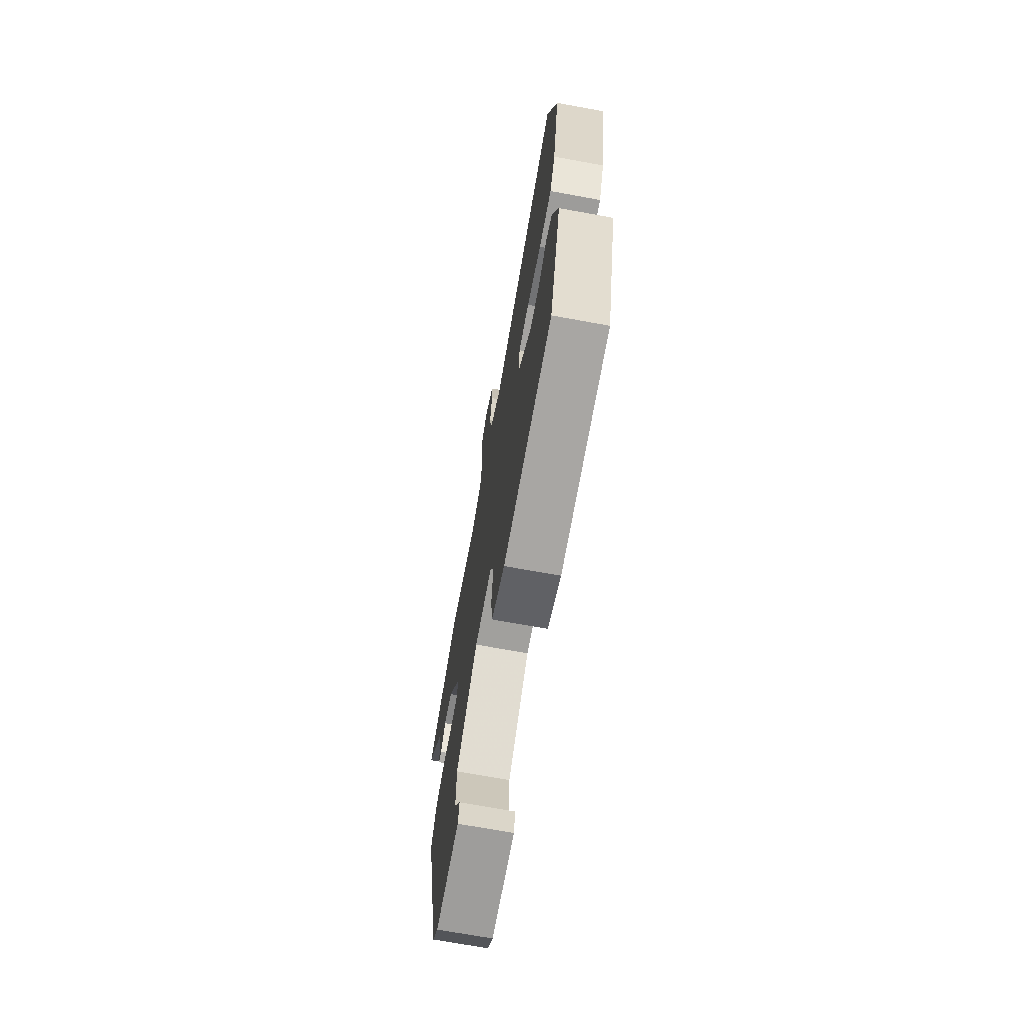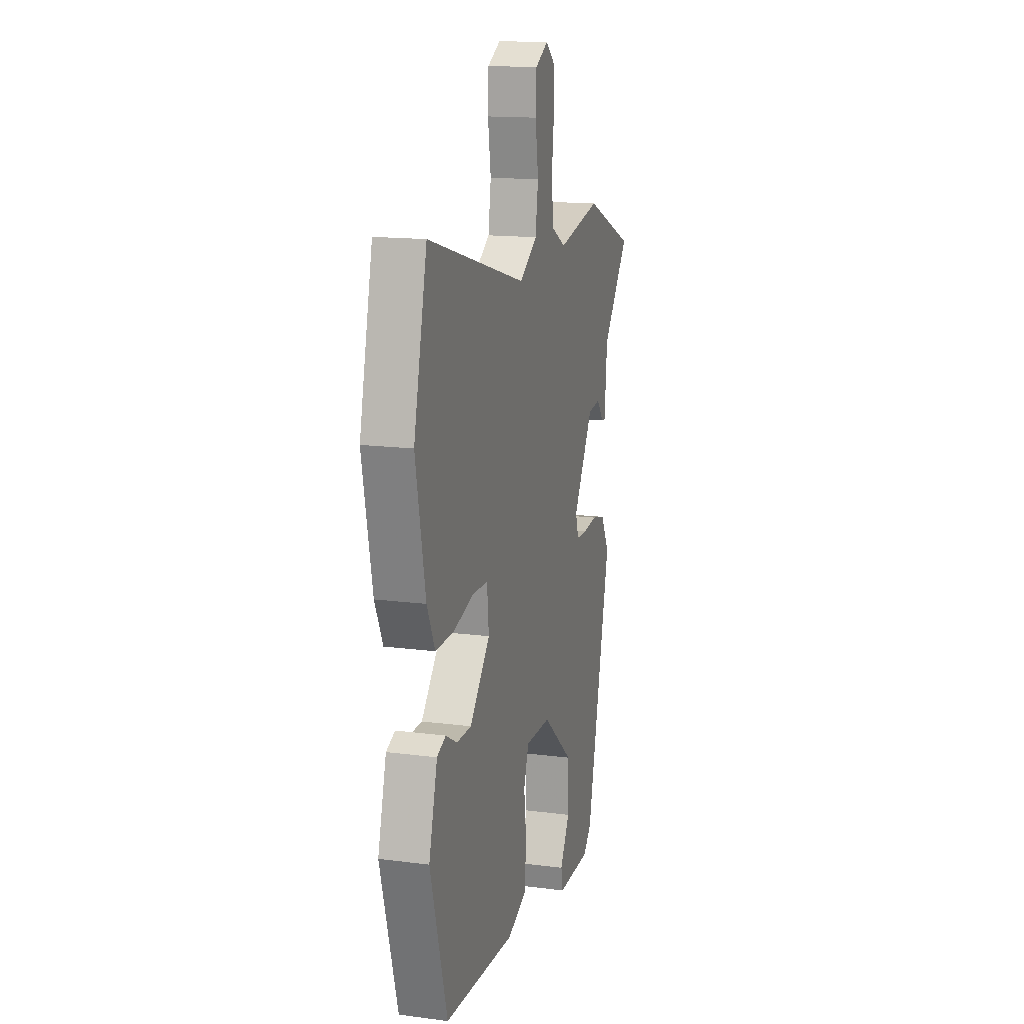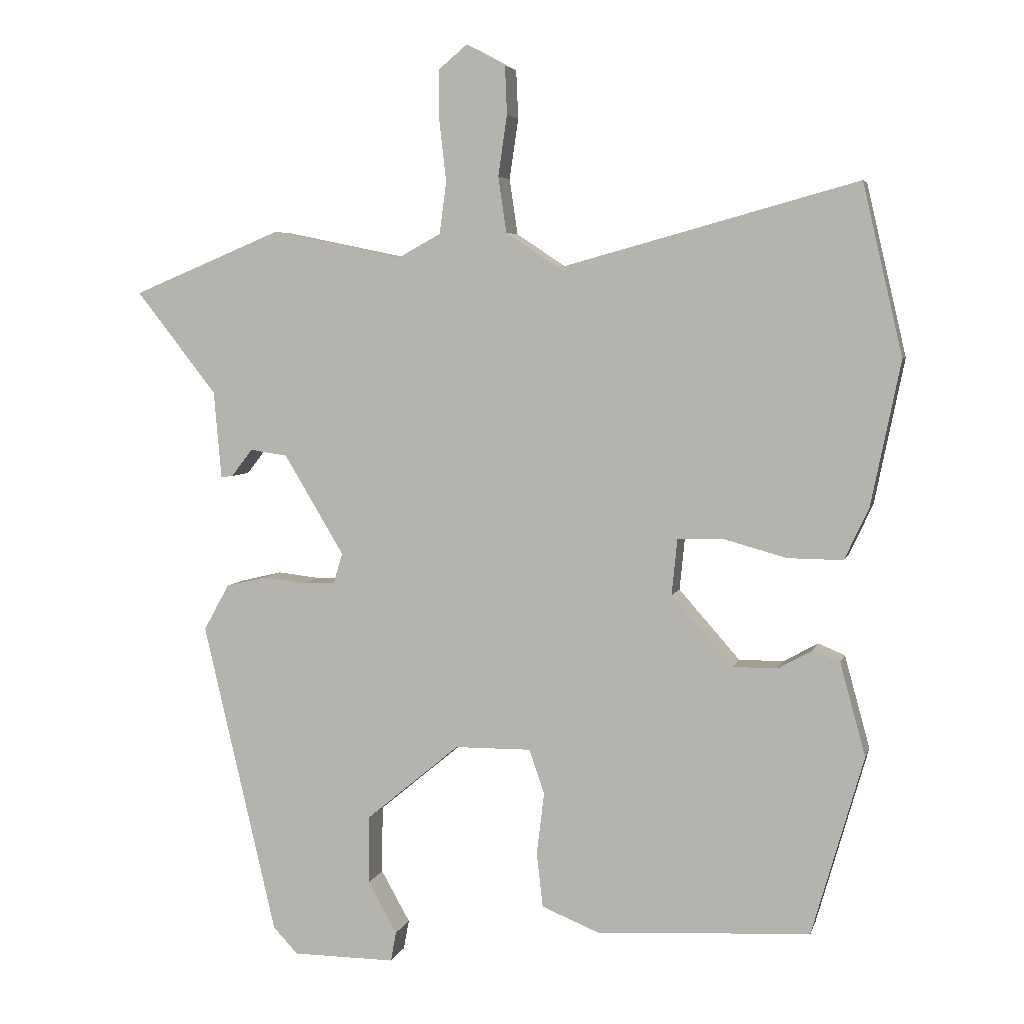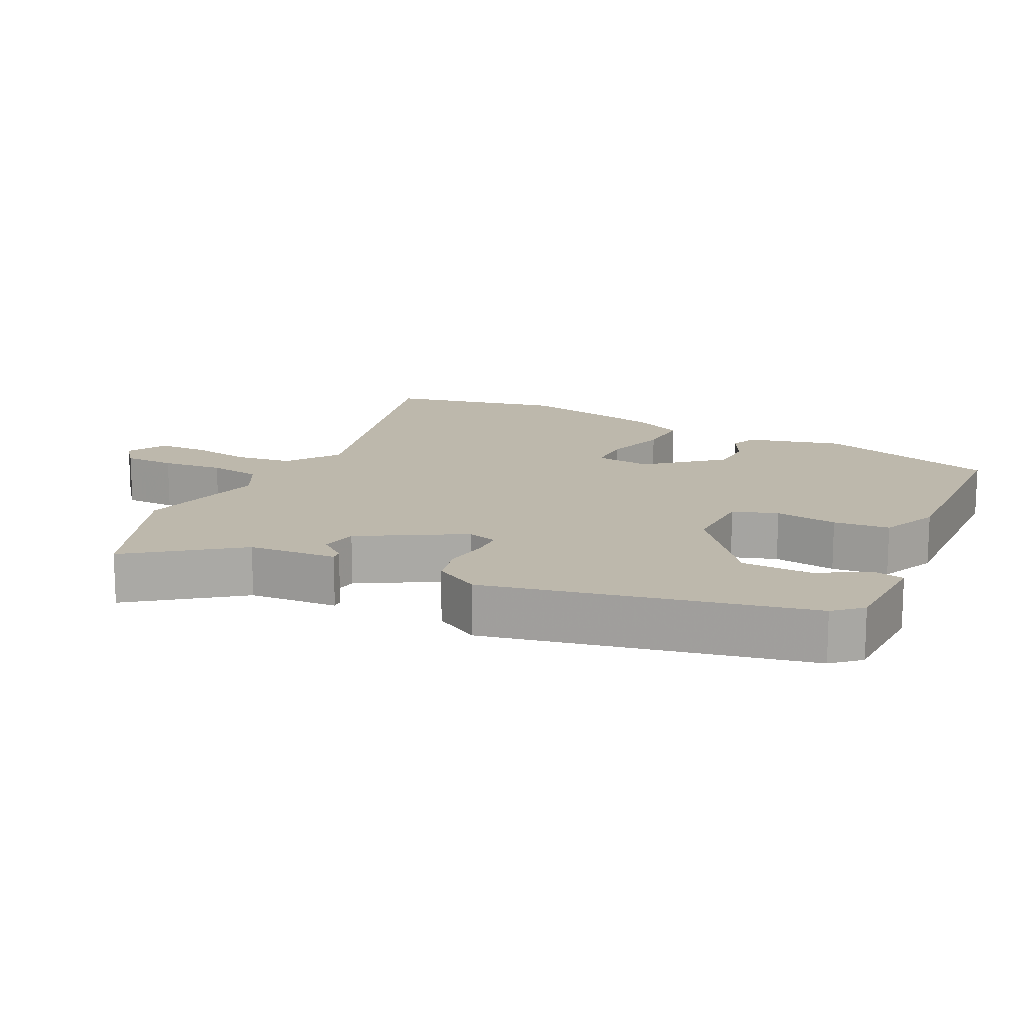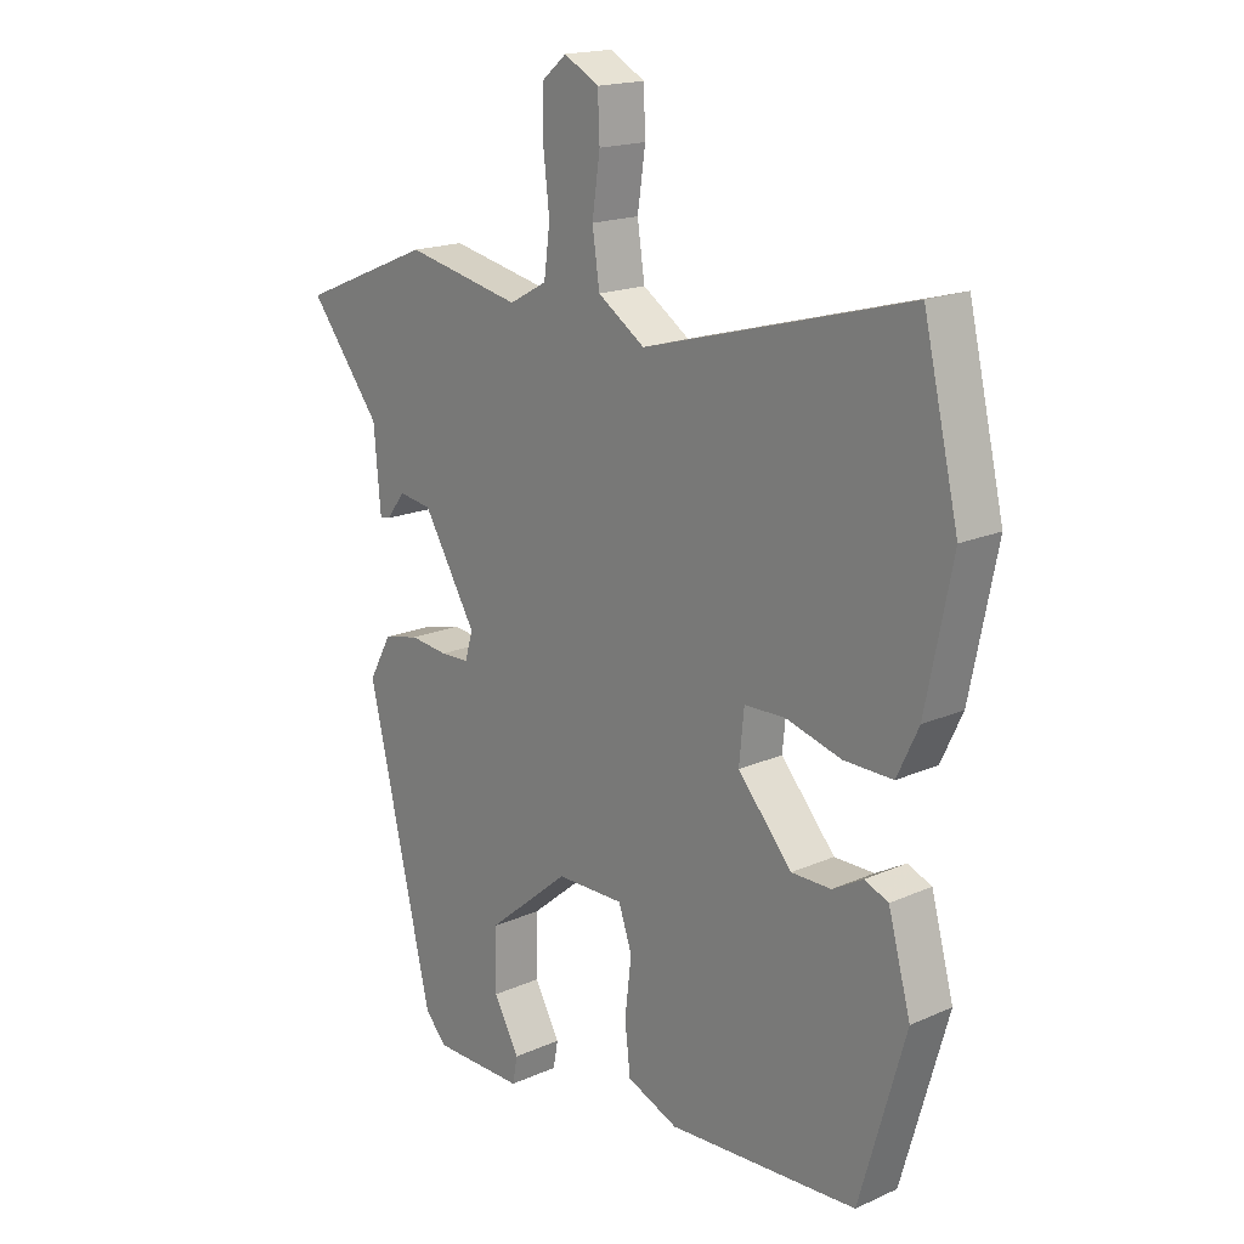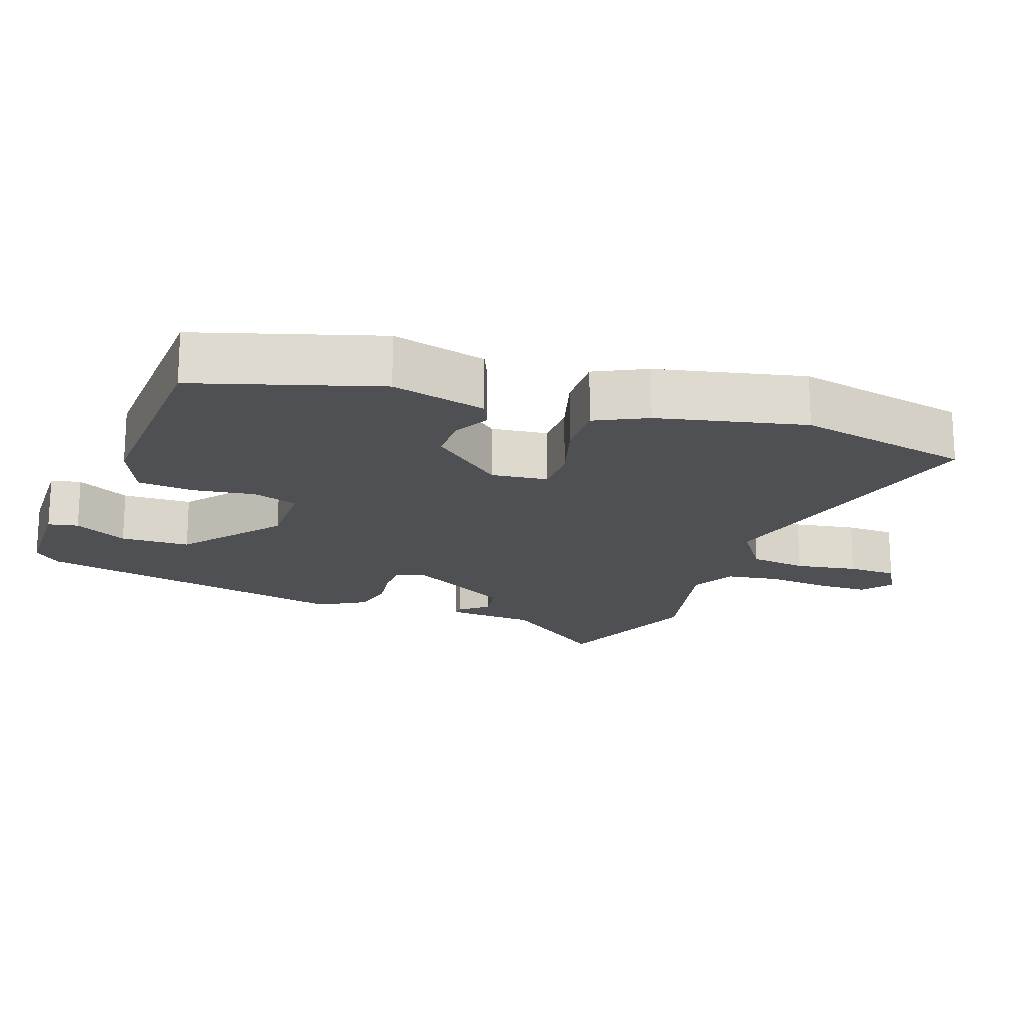
<metadata>
{"format":"obj","ext":"obj","renderer":"f3d","projection":"perspective","resolution":1024,"background":"white","views":[{"elev":-71.0,"azim":-100.3,"up":"+Z"},{"elev":15.0,"azim":-74.4,"up":"+Z"},{"elev":5.0,"azim":-166.5,"up":"+Z"},{"elev":14.9,"azim":117.4,"up":"+Y"},{"elev":17.7,"azim":-131.2,"up":"+Z"},{"elev":-18.6,"azim":-108.5,"up":"+Y"}]}
</metadata>
<code>
v 0.389 0.07 0.546
v 0.606 0.07 0.456
v 0.489 0.07 0.307
v 0.478 0.07 0.18
v 0.461 0.07 0.182
v 0.43 0.07 0.222
v 0.376 0.07 0.214
v 0.289 0.07 0.069
v 0.302 0.07 0.025
v 0.349 0.07 0.023
v 0.411 0.07 0.03
v 0.47 0.07 0.016
v 0.507 0.07 -0.051
v 0.401 0.07 -0.506
v 0.365 0.07 -0.544
v 0.216 0.07 -0.545
v 0.208 0.07 -0.502
v 0.25 0.07 -0.427
v 0.249 0.07 -0.328
v 0.113 0.07 -0.215
v 0.002 0.07 -0.214
v -0.02 0.07 -0.278
v -0.009 0.07 -0.368
v -0.018 0.07 -0.448
v -0.102 0.07 -0.482
v -0.413 0.07 -0.464
v -0.488 0.07 -0.203
v -0.451 0.07 -0.068
v -0.412 0.07 -0.052
v -0.362 0.07 -0.08
v -0.297 0.07 -0.08
v -0.208 0.07 0.021
v -0.216 0.07 0.102
v -0.283 0.07 0.104
v -0.374 0.07 0.079
v -0.454 0.07 0.078
v -0.489 0.07 0.152
v -0.532 0.07 0.363
v -0.474 0.07 0.611
v -0.04 0.07 0.491
v 0.037 0.07 0.542
v 0.049 0.07 0.623
v 0.036 0.07 0.711
v 0.039 0.07 0.781
v 0.096 0.07 0.812
v 0.137 0.07 0.778
v 0.137 0.07 0.704
v 0.127 0.07 0.616
v 0.137 0.07 0.541
v 0.199 0.07 0.507
v 0.389 0 0.546
v 0.606 0 0.456
v 0.489 0 0.307
v 0.478 0 0.18
v 0.461 0 0.182
v 0.43 0 0.222
v 0.376 0 0.214
v 0.289 0 0.069
v 0.302 0 0.025
v 0.349 0 0.023
v 0.411 0 0.03
v 0.47 0 0.016
v 0.507 0 -0.051
v 0.401 0 -0.506
v 0.365 0 -0.544
v 0.216 0 -0.545
v 0.208 0 -0.502
v 0.25 0 -0.427
v 0.249 0 -0.328
v 0.113 0 -0.215
v 0.002 0 -0.214
v -0.02 0 -0.278
v -0.009 0 -0.368
v -0.018 0 -0.448
v -0.102 0 -0.482
v -0.413 0 -0.464
v -0.488 0 -0.203
v -0.451 0 -0.068
v -0.412 0 -0.052
v -0.362 0 -0.08
v -0.297 0 -0.08
v -0.208 0 0.021
v -0.216 0 0.102
v -0.283 0 0.104
v -0.374 0 0.079
v -0.454 0 0.078
v -0.489 0 0.152
v -0.532 0 0.363
v -0.474 0 0.611
v -0.04 0 0.491
v 0.037 0 0.542
v 0.049 0 0.623
v 0.036 0 0.711
v 0.039 0 0.781
v 0.096 0 0.812
v 0.137 0 0.778
v 0.137 0 0.704
v 0.127 0 0.616
v 0.137 0 0.541
v 0.199 0 0.507
f 46 47 48
f 45 46 48
f 44 45 48
f 43 44 48
f 42 43 48
f 41 42 48 49
f 40 41 49 50
f 38 39 40
f 37 38 40
f 36 37 40
f 35 36 40
f 34 35 40
f 33 34 40 50
f 28 29 30
f 27 28 30
f 26 27 30
f 25 26 30
f 24 25 30
f 23 24 30
f 22 23 30
f 21 22 30 31
f 20 21 31 32
f 16 17 18
f 15 16 18
f 14 15 18
f 13 14 18
f 13 18 19
f 12 13 19
f 11 12 19
f 10 11 19
f 9 10 19 20
f 3 4 5 6
f 3 6 7
f 2 3 7
f 1 2 7
f 50 1 7 8
f 20 32 33
f 9 20 33
f 8 9 33
f 8 33 50
f 98 97 96
f 98 96 95
f 98 95 94
f 98 94 93
f 98 93 92
f 99 98 92 91
f 100 99 91 90
f 90 89 88
f 90 88 87
f 90 87 86
f 90 86 85
f 90 85 84
f 100 90 84 83
f 80 79 78
f 80 78 77
f 80 77 76
f 80 76 75
f 80 75 74
f 80 74 73
f 80 73 72
f 81 80 72 71
f 82 81 71 70
f 68 67 66
f 68 66 65
f 68 65 64
f 68 64 63
f 69 68 63
f 69 63 62
f 69 62 61
f 69 61 60
f 70 69 60 59
f 56 55 54 53
f 57 56 53
f 57 53 52
f 57 52 51
f 58 57 51 100
f 83 82 70
f 83 70 59
f 83 59 58
f 100 83 58
f 1 51 52 2
f 2 52 53 3
f 3 53 54 4
f 4 54 55 5
f 5 55 56 6
f 6 56 57 7
f 7 57 58 8
f 8 58 59 9
f 9 59 60 10
f 10 60 61 11
f 11 61 62 12
f 12 62 63 13
f 13 63 64 14
f 14 64 65 15
f 15 65 66 16
f 16 66 67 17
f 17 67 68 18
f 18 68 69 19
f 19 69 70 20
f 20 70 71 21
f 21 71 72 22
f 22 72 73 23
f 23 73 74 24
f 24 74 75 25
f 25 75 76 26
f 26 76 77 27
f 27 77 78 28
f 28 78 79 29
f 29 79 80 30
f 30 80 81 31
f 31 81 82 32
f 32 82 83 33
f 33 83 84 34
f 34 84 85 35
f 35 85 86 36
f 36 86 87 37
f 37 87 88 38
f 38 88 89 39
f 39 89 90 40
f 40 90 91 41
f 41 91 92 42
f 42 92 93 43
f 43 93 94 44
f 44 94 95 45
f 45 95 96 46
f 46 96 97 47
f 47 97 98 48
f 48 98 99 49
f 49 99 100 50
f 50 100 51 1

</code>
